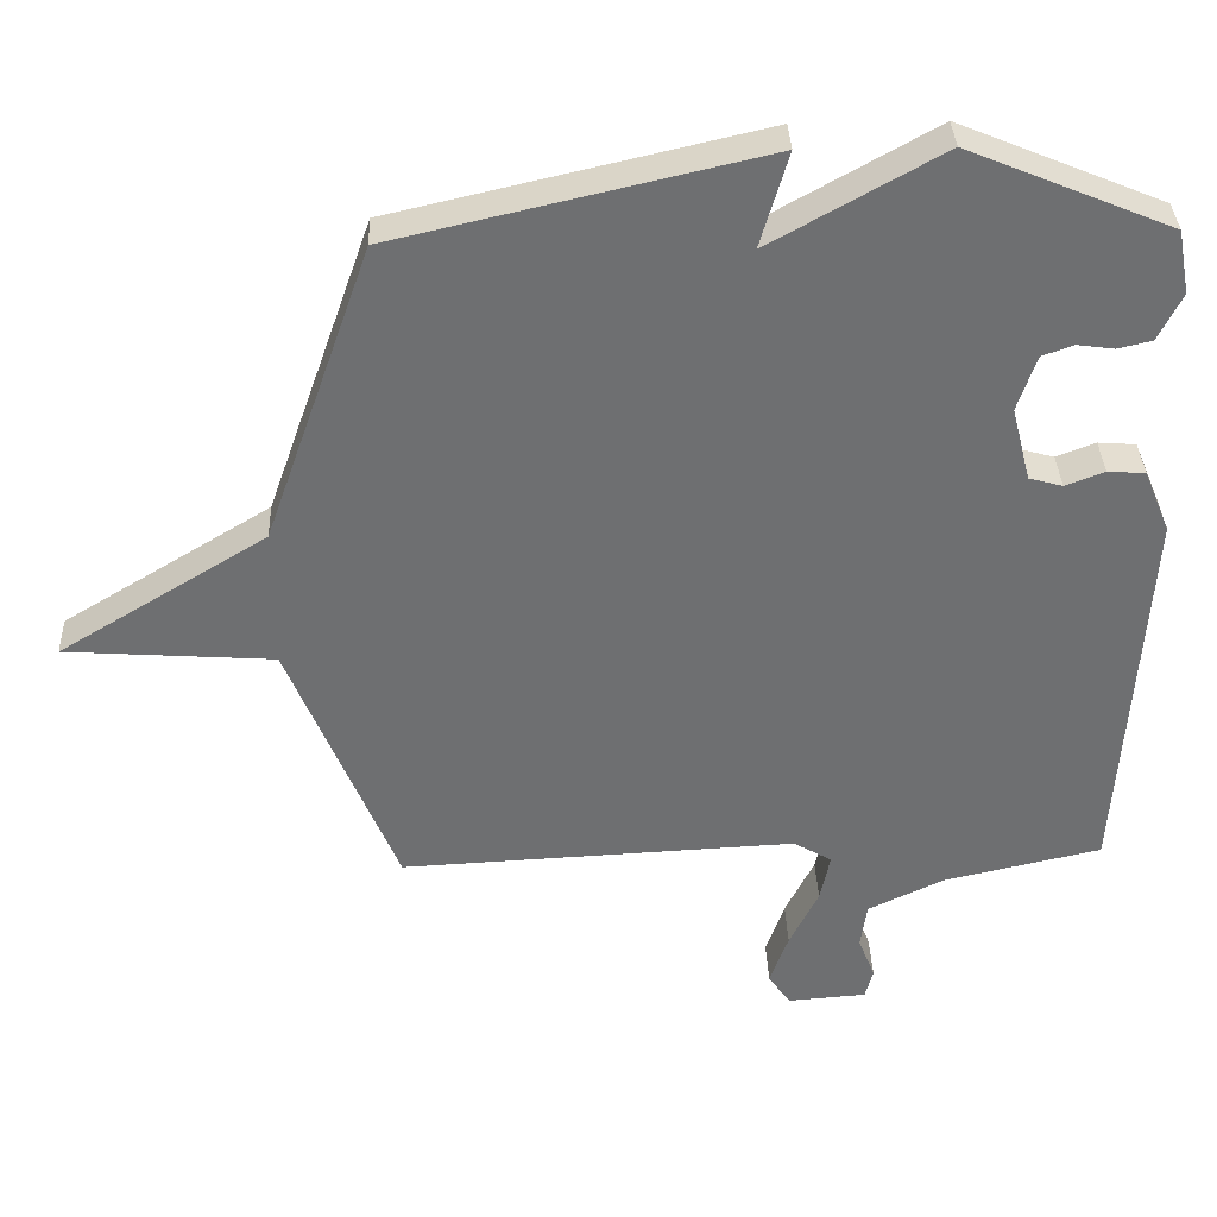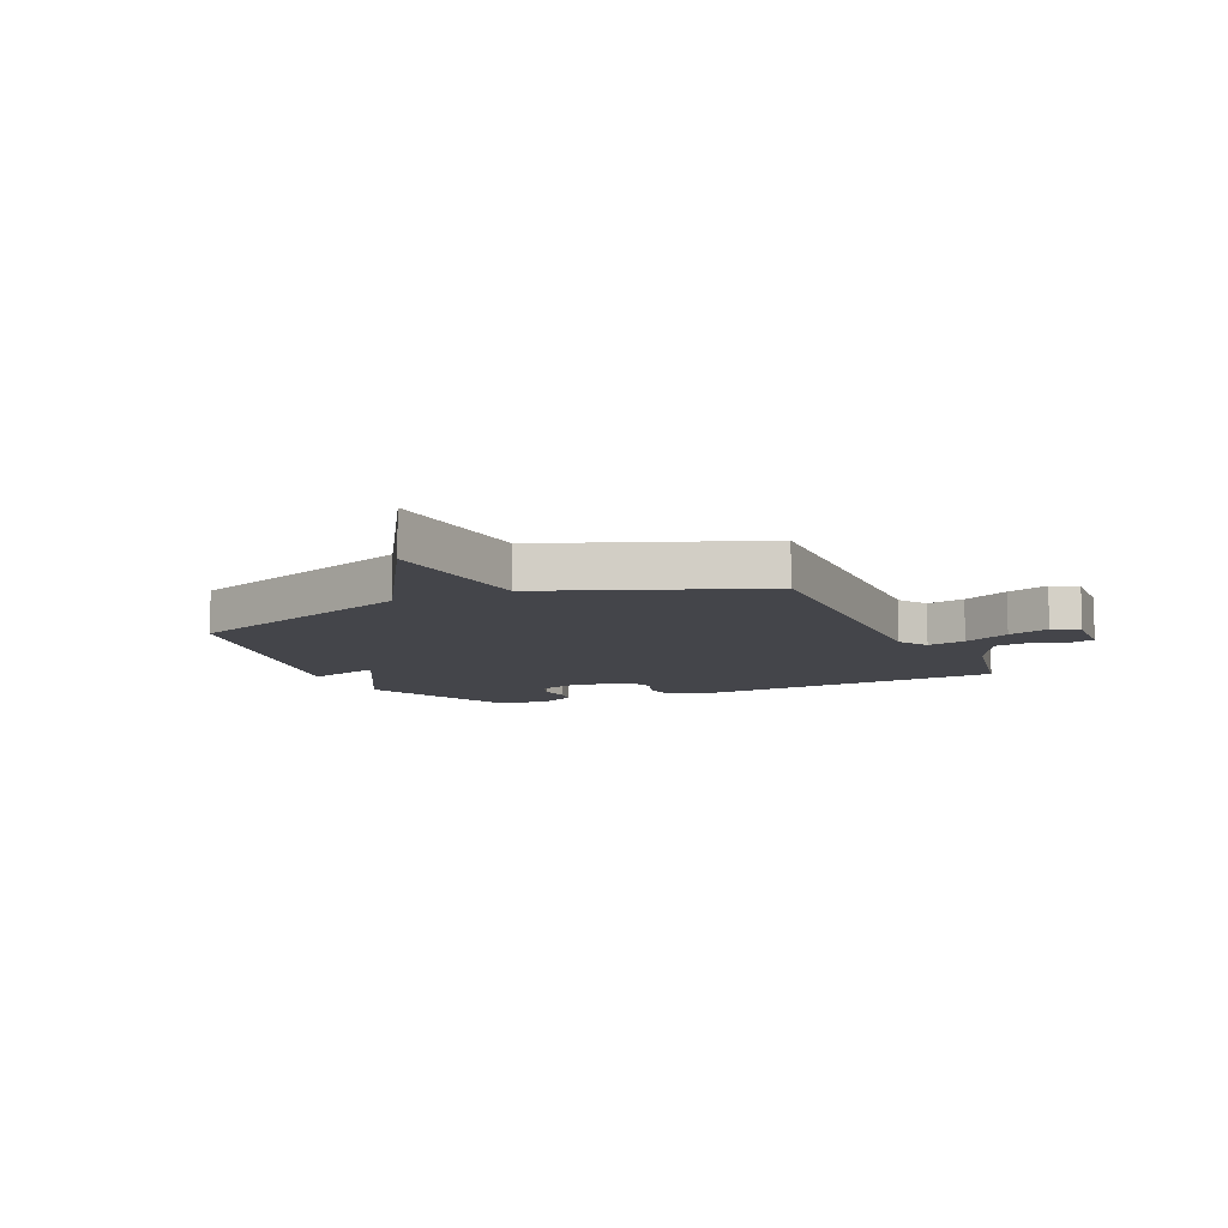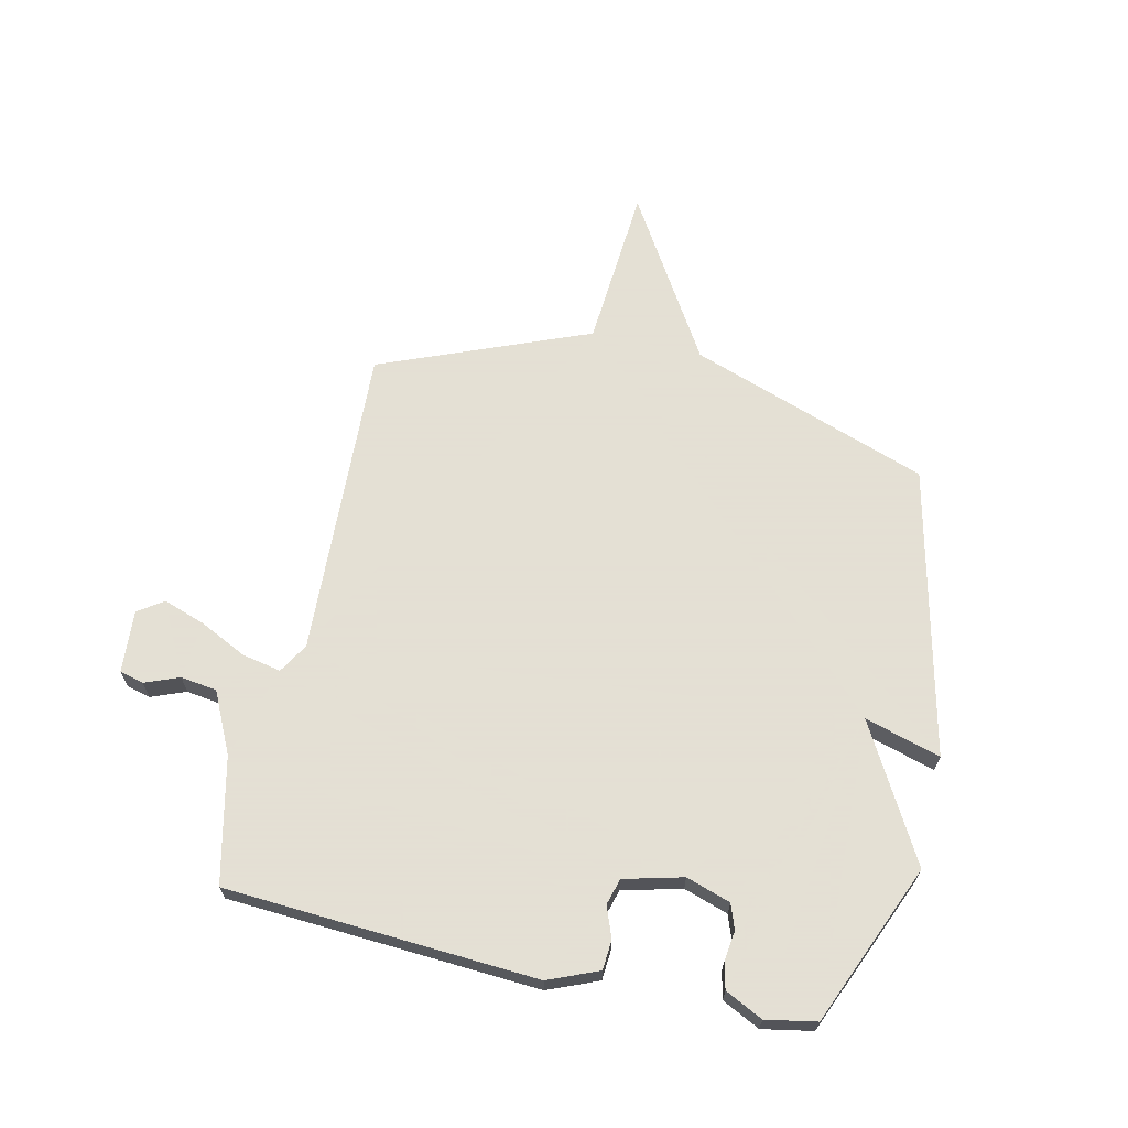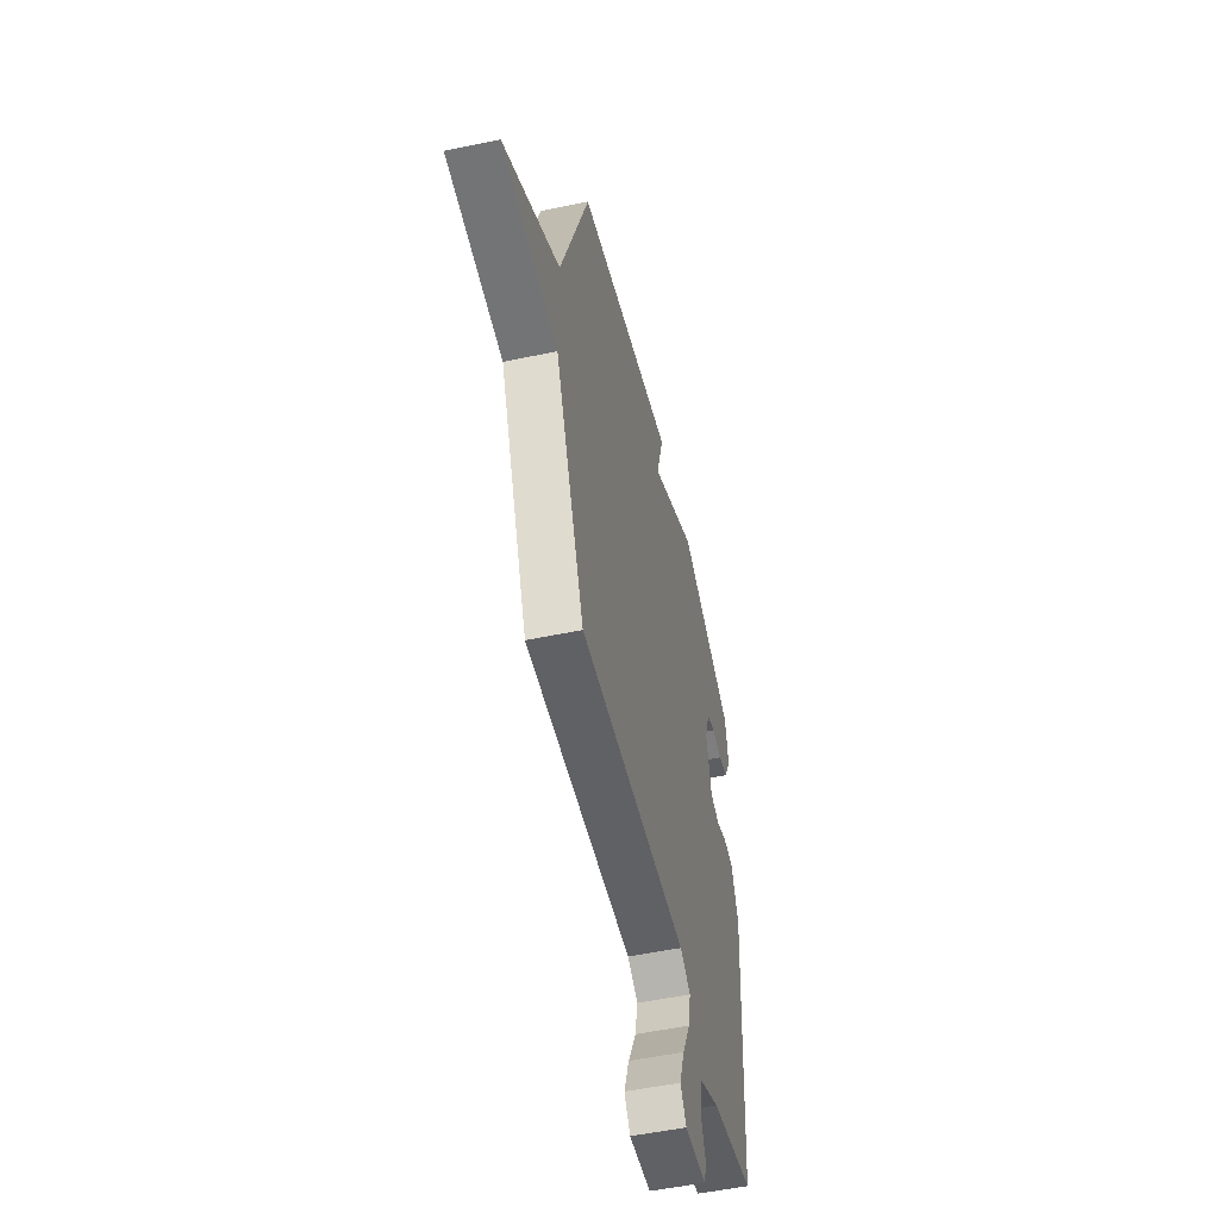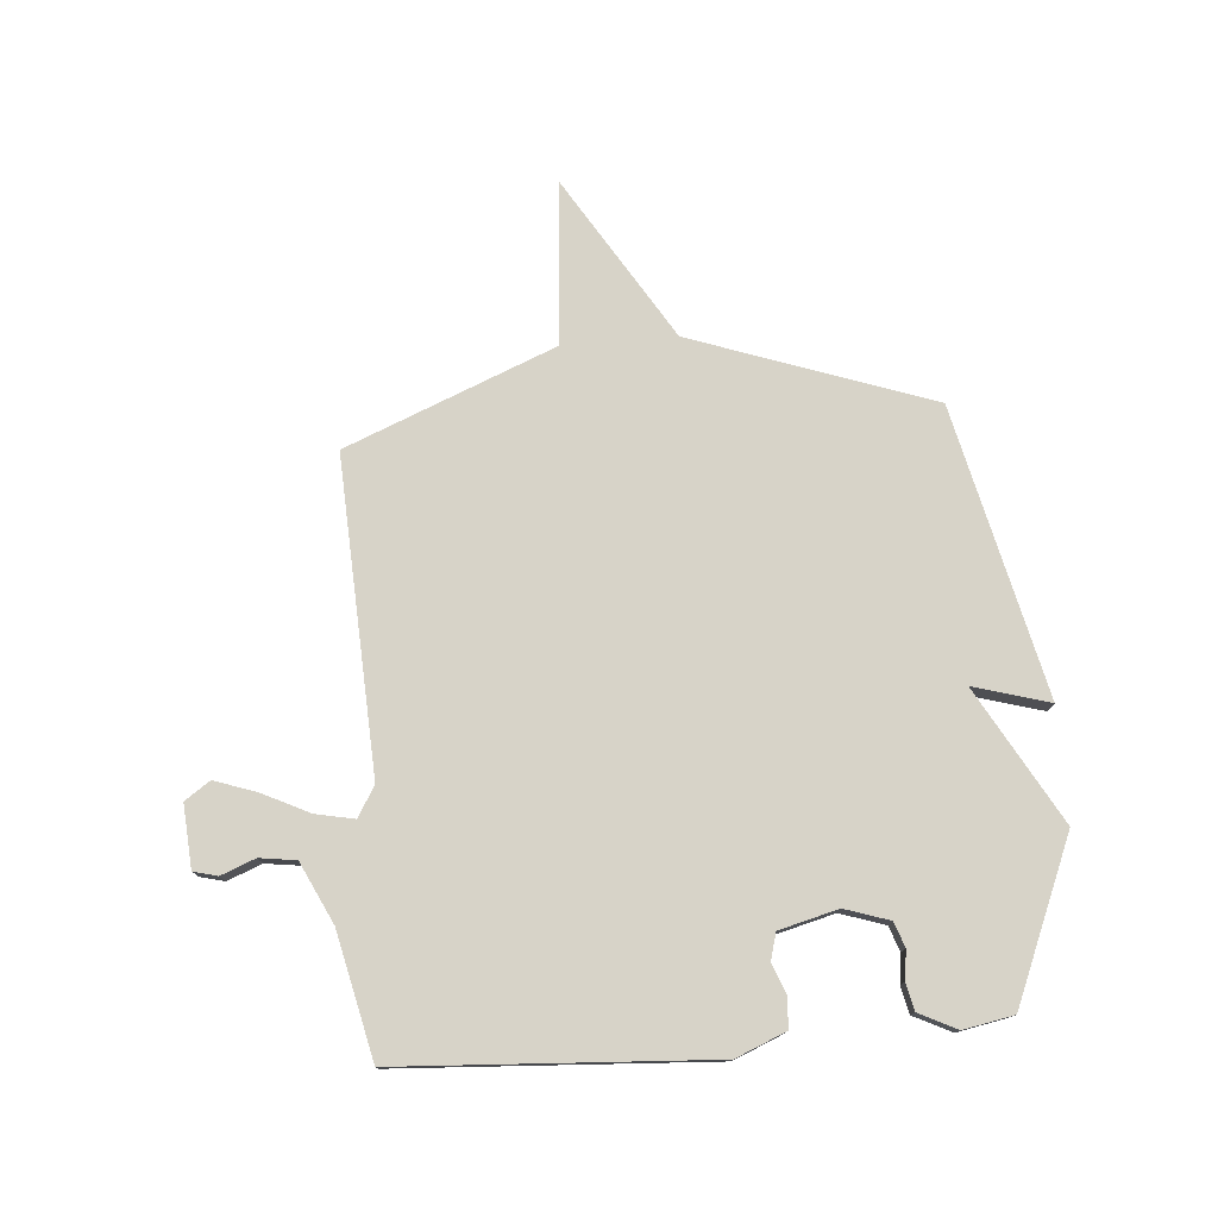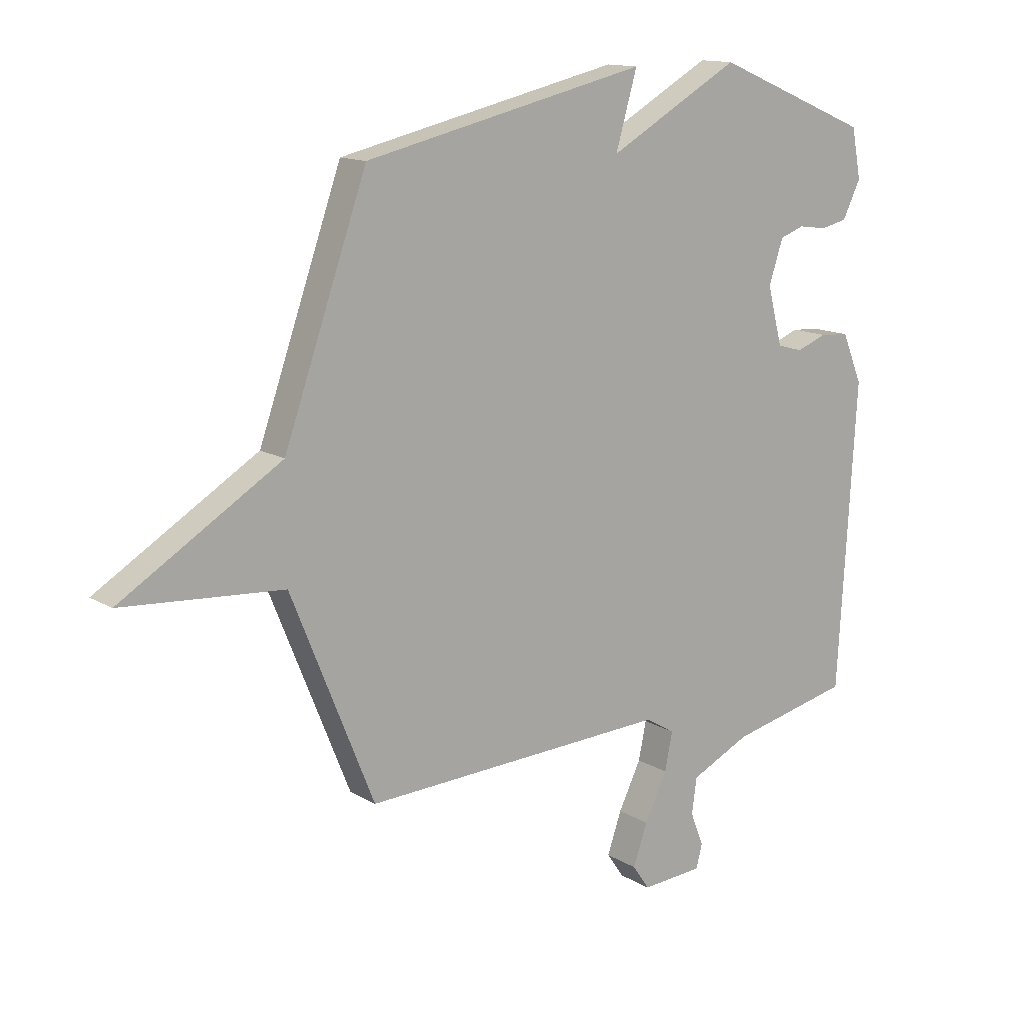
<metadata>
{"format":"obj","ext":"obj","renderer":"f3d","projection":"perspective","resolution":1024,"background":"white","views":[{"elev":35.7,"azim":177.8,"up":"+Z"},{"elev":-9.2,"azim":115.2,"up":"+Y"},{"elev":66.2,"azim":-77.2,"up":"+Y"},{"elev":-52.2,"azim":102.8,"up":"+Z"},{"elev":76.8,"azim":-94.6,"up":"+Y"},{"elev":13.6,"azim":142.9,"up":"+Z"}]}
</metadata>
<code>
v -0.5 0.07 -0.5
v -0.533 0.07 0.054
v -0.496 0.07 0.143
v -0.443 0.07 0.147
v -0.388 0.07 0.126
v -0.341 0.07 0.139
v -0.314 0.07 0.244
v -0.34 0.07 0.323
v -0.384 0.07 0.339
v -0.436 0.07 0.332
v -0.484 0.07 0.343
v -0.517 0.07 0.41
v -0.5 0.07 0.5
v -0.215 0.07 0.619
v 0.024 0.07 0.484
v -0.015 0.07 0.619
v 0.5 0.07 0.5
v 0.651 0.07 0.073
v 0.943 0.07 -0.106
v 0.651 0.07 -0.127
v 0.5 0.07 -0.5
v -0.058 0.07 -0.474
v -0.112 0.07 -0.506
v -0.098 0.07 -0.575
v -0.057 0.07 -0.659
v -0.031 0.07 -0.734
v -0.062 0.07 -0.779
v -0.174 0.07 -0.771
v -0.185 0.07 -0.728
v -0.161 0.07 -0.667
v -0.17 0.07 -0.602
v -0.278 0.07 -0.55
v -0.5 0 -0.5
v -0.533 0 0.054
v -0.496 0 0.143
v -0.443 0 0.147
v -0.388 0 0.126
v -0.341 0 0.139
v -0.314 0 0.244
v -0.34 0 0.323
v -0.384 0 0.339
v -0.436 0 0.332
v -0.484 0 0.343
v -0.517 0 0.41
v -0.5 0 0.5
v -0.215 0 0.619
v 0.024 0 0.484
v -0.015 0 0.619
v 0.5 0 0.5
v 0.651 0 0.073
v 0.943 0 -0.106
v 0.651 0 -0.127
v 0.5 0 -0.5
v -0.058 0 -0.474
v -0.112 0 -0.506
v -0.098 0 -0.575
v -0.057 0 -0.659
v -0.031 0 -0.734
v -0.062 0 -0.779
v -0.174 0 -0.771
v -0.185 0 -0.728
v -0.161 0 -0.667
v -0.17 0 -0.602
v -0.278 0 -0.55
f 28 29 30
f 27 28 30
f 26 27 30
f 25 26 30
f 24 25 30
f 23 24 30 31
f 20 21 22
f 18 19 20
f 17 18 20
f 16 17 20
f 15 16 20
f 15 20 22
f 13 14 15
f 12 13 15
f 11 12 15
f 10 11 15
f 9 10 15
f 8 9 15
f 7 8 15 22
f 6 7 22 23
f 3 4 5
f 2 3 5
f 1 2 5
f 32 1 5
f 23 31 32
f 6 23 32
f 5 6 32
f 62 61 60
f 62 60 59
f 62 59 58
f 62 58 57
f 62 57 56
f 63 62 56 55
f 54 53 52
f 52 51 50
f 52 50 49
f 52 49 48
f 52 48 47
f 54 52 47
f 47 46 45
f 47 45 44
f 47 44 43
f 47 43 42
f 47 42 41
f 47 41 40
f 54 47 40 39
f 55 54 39 38
f 37 36 35
f 37 35 34
f 37 34 33
f 37 33 64
f 64 63 55
f 64 55 38
f 64 38 37
f 1 33 34 2
f 2 34 35 3
f 3 35 36 4
f 4 36 37 5
f 5 37 38 6
f 6 38 39 7
f 7 39 40 8
f 8 40 41 9
f 9 41 42 10
f 10 42 43 11
f 11 43 44 12
f 12 44 45 13
f 13 45 46 14
f 14 46 47 15
f 15 47 48 16
f 16 48 49 17
f 17 49 50 18
f 18 50 51 19
f 19 51 52 20
f 20 52 53 21
f 21 53 54 22
f 22 54 55 23
f 23 55 56 24
f 24 56 57 25
f 25 57 58 26
f 26 58 59 27
f 27 59 60 28
f 28 60 61 29
f 29 61 62 30
f 30 62 63 31
f 31 63 64 32
f 32 64 33 1

</code>
